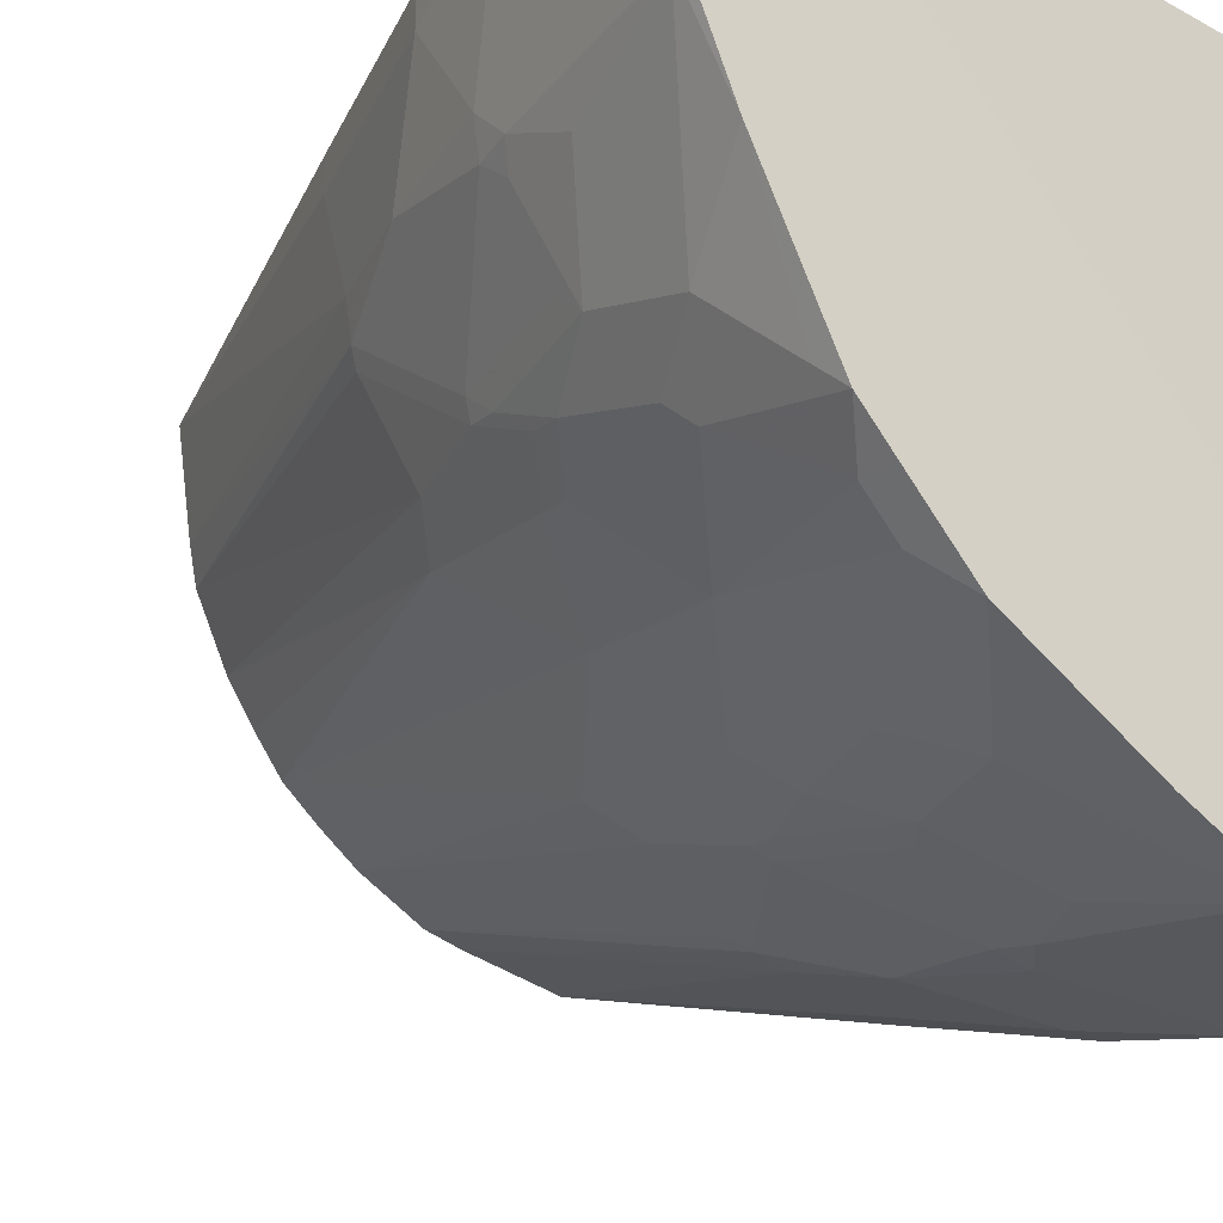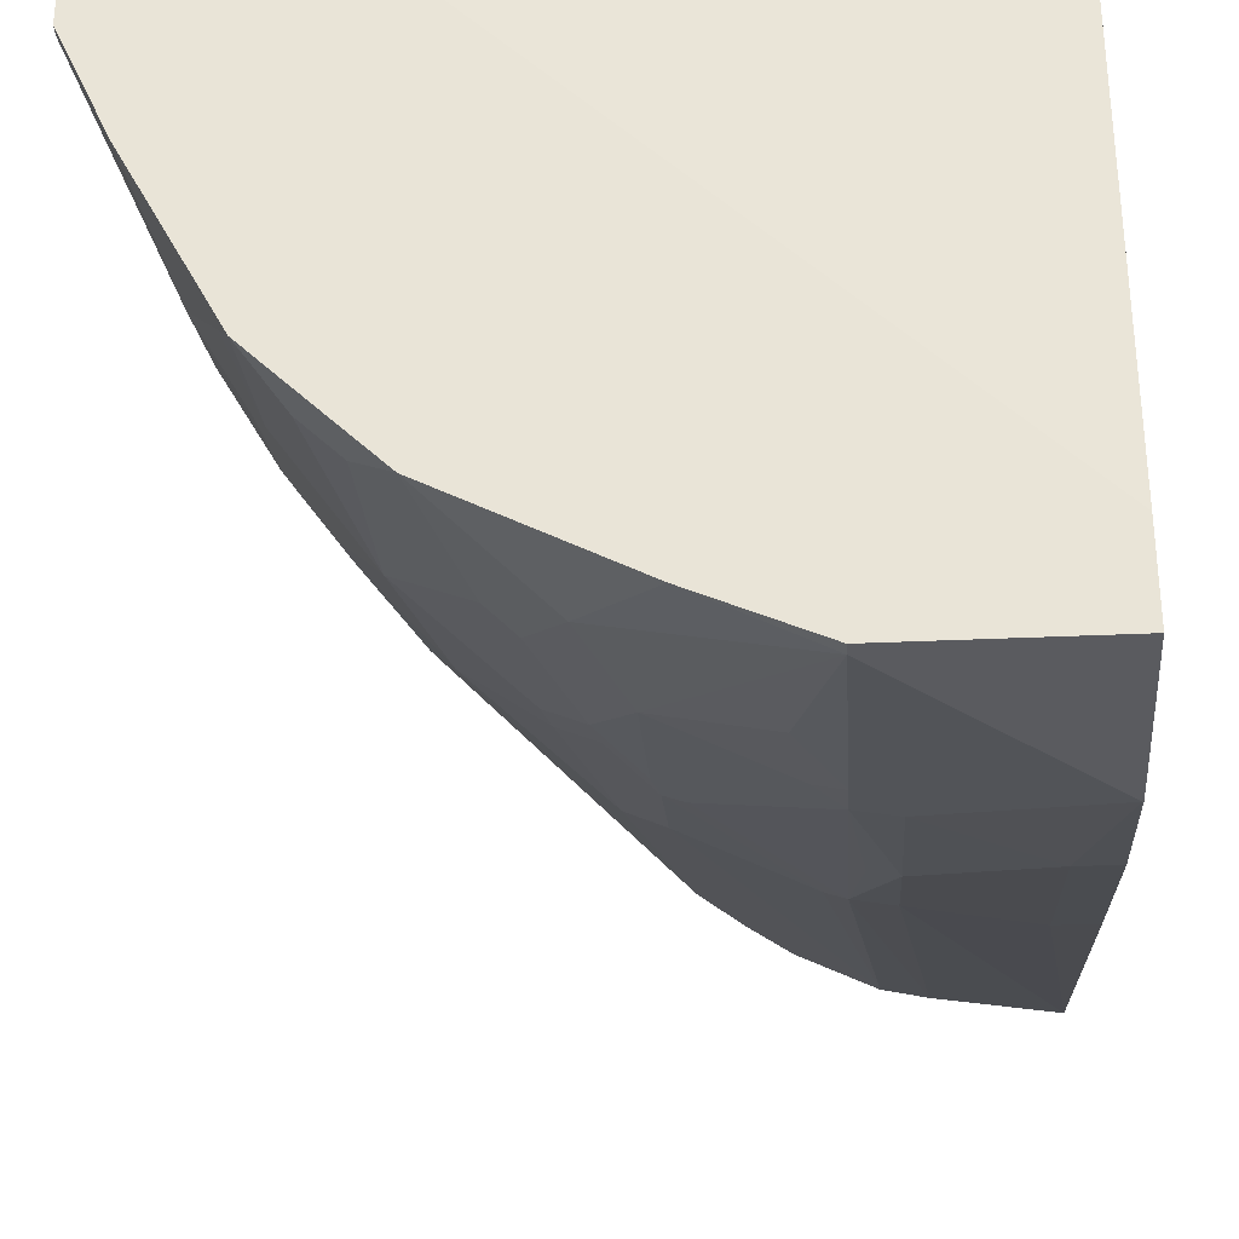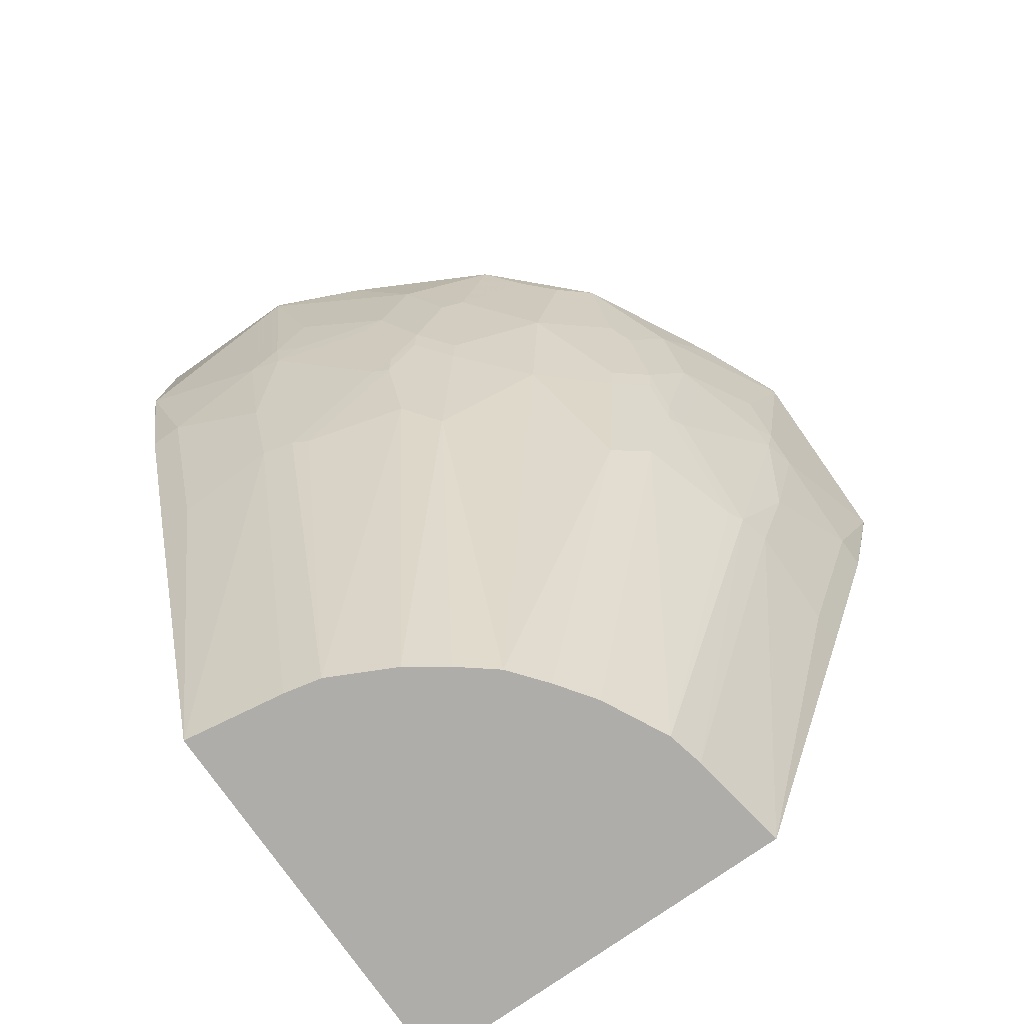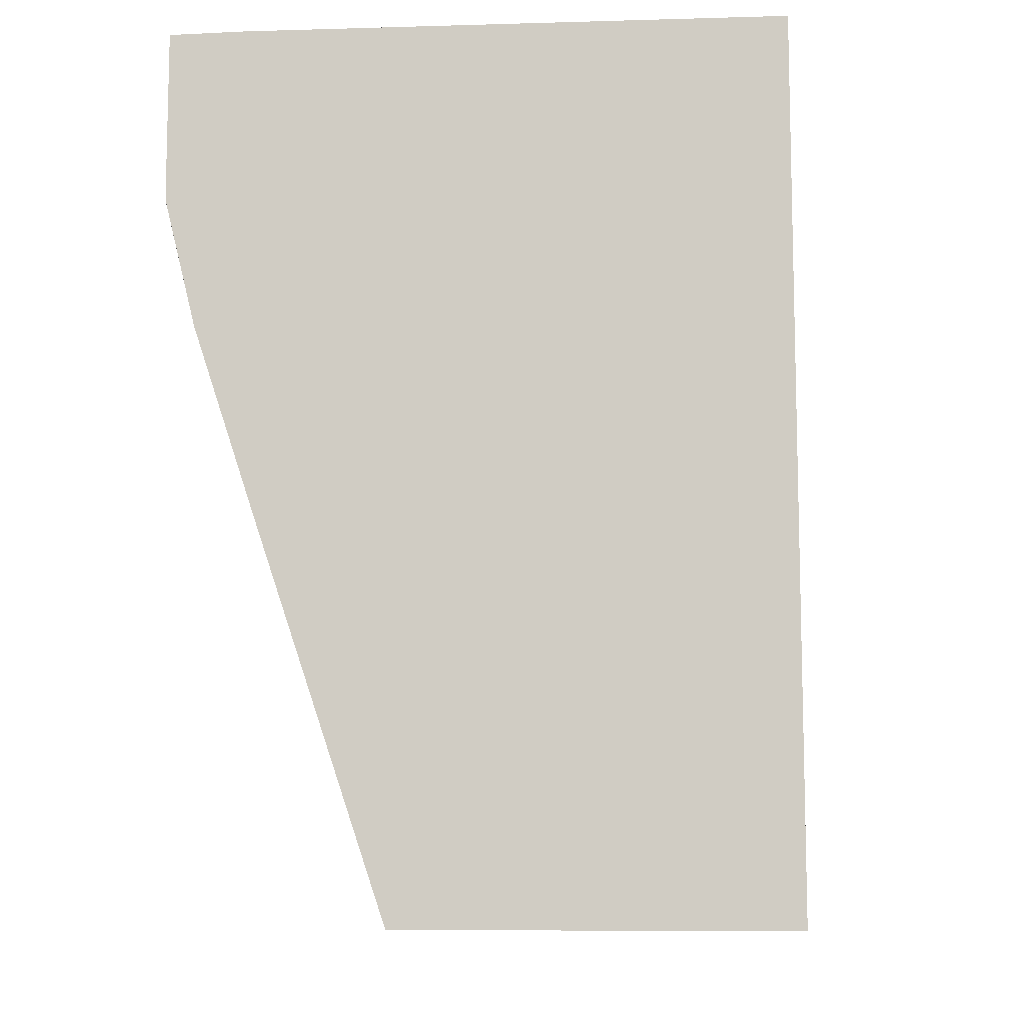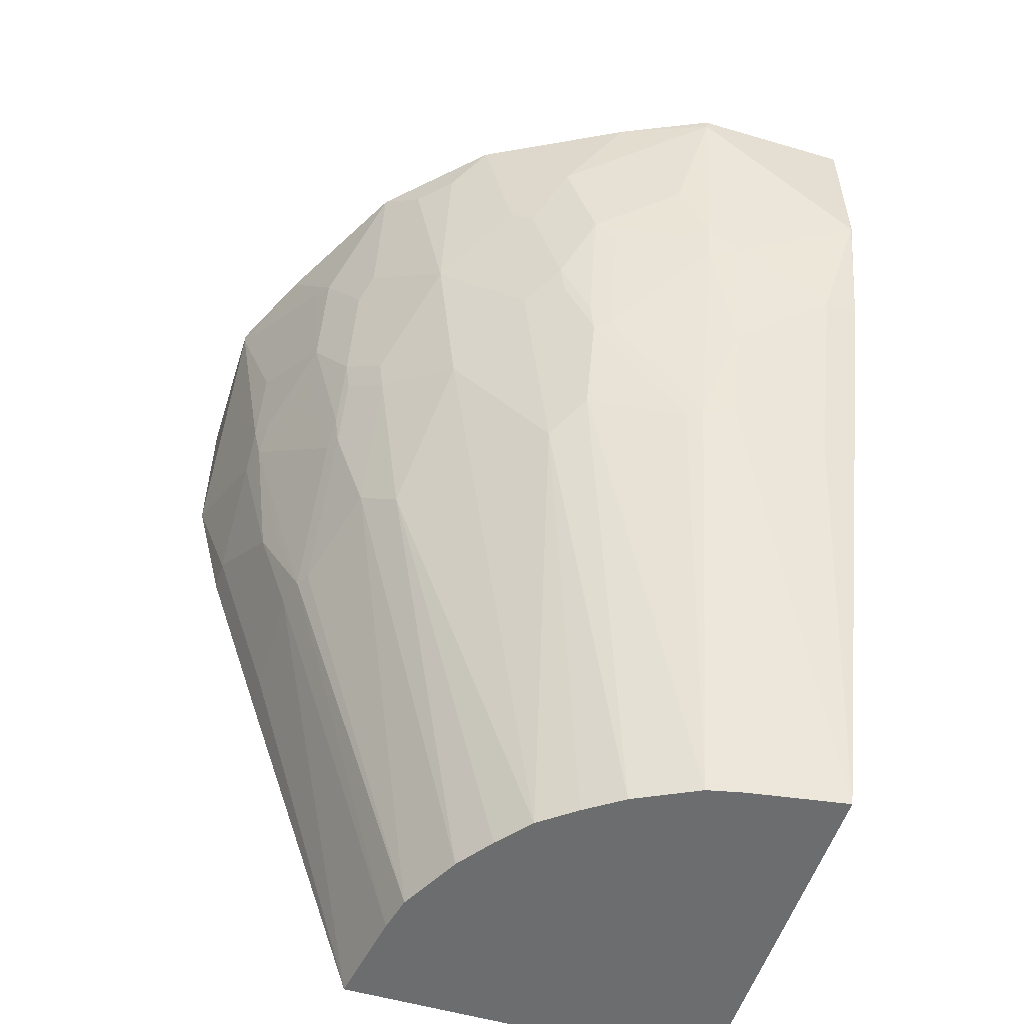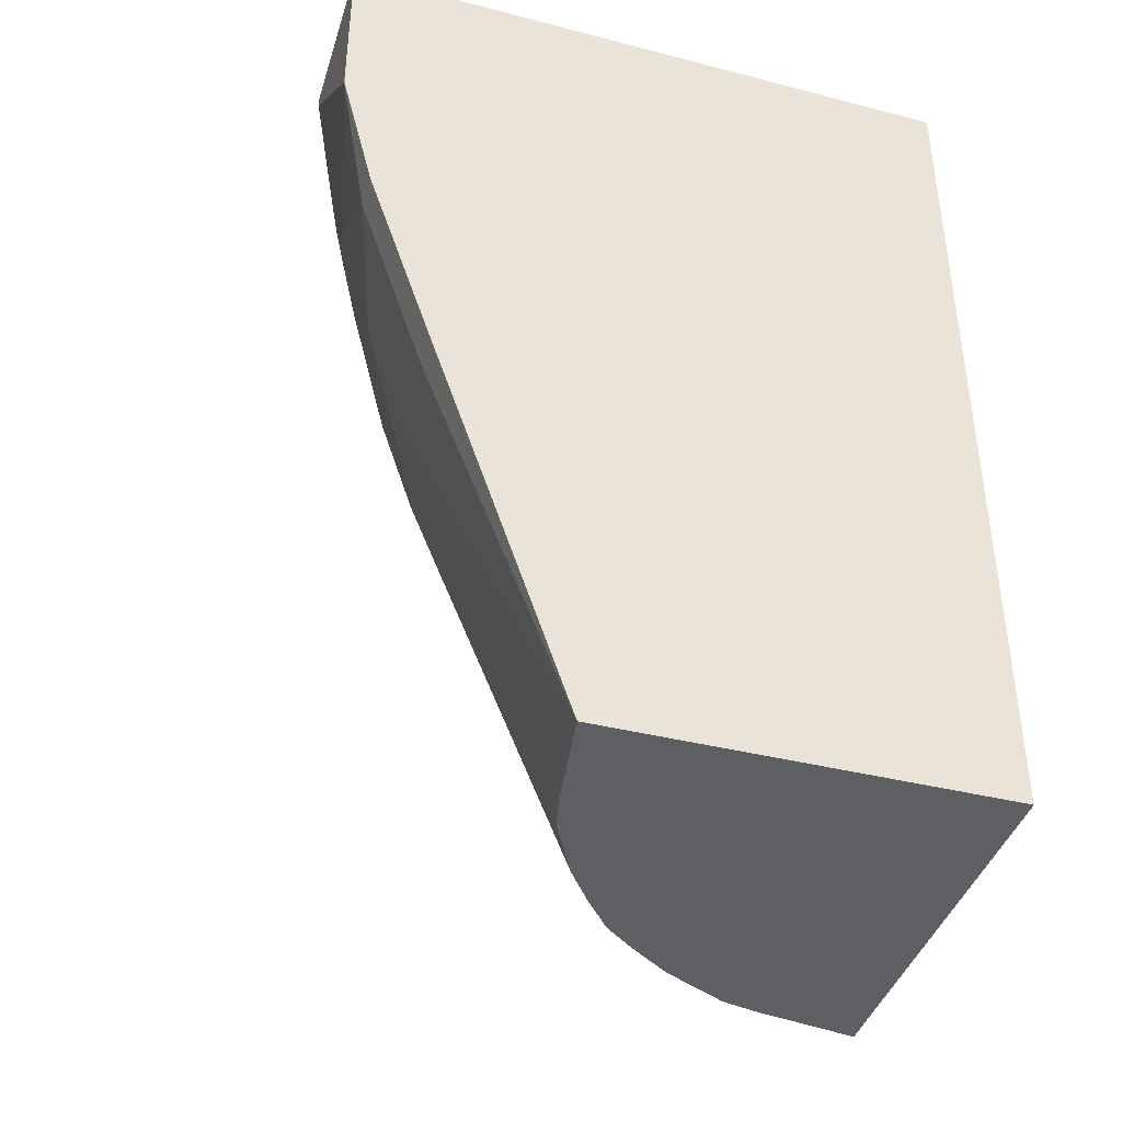
<metadata>
{"format":"obj","ext":"obj","renderer":"f3d","projection":"perspective","resolution":1024,"background":"white","views":[{"elev":-26.3,"azim":140.8,"up":"+Z"},{"elev":-33.1,"azim":-176.4,"up":"+Z"},{"elev":-77.1,"azim":125.1,"up":"+Y"},{"elev":-9.4,"azim":-82.9,"up":"+Y"},{"elev":-53.9,"azim":162.6,"up":"+Y"},{"elev":-41.0,"azim":-106.8,"up":"+Y"}]}
</metadata>
<code>
v 0.6205 0.5005 -0.1633
v 0.6205 0.5005 0.0005834
v 0.6205 0.4898 -0.1633
v 0.5784 0.5005 -0.2564
v 0.5438 0.5005 0.0005834
v 0.6205 0.3592 0.0005834
v 0.6205 0.4571 -0.1307
v 0.5878 0.2939 -0.1633
v 0.5878 0.3592 -0.196
v 0.5769 0.4462 -0.2504
v 0.5009 0.5005 -0.4025
v 0.5552 0.4245 -0.2939
v 0.5443 0.4137 -0.3156
v 0.5116 0.4789 -0.381
v -0.0008119 0.5005 -0.5438
v -0.0008119 0.4898 0.0005834
v 0.6202 0.3265 0.0005834
v 0.6205 0.3265 -2.46e-05
v 0.5878 0.2612 -0.1307
v 0.5796 0.2571 -0.1633
v 0.5769 0.283 -0.1851
v 0.5443 0.3157 -0.2831
v 0.4681 0.5005 -0.4354
v 0.5007 0.3701 -0.3701
v 0.4681 0.468 -0.4354
v 0.5116 0.3483 -0.3483
v -0.0008119 0.5005 -0.6205
v -0.0008119 -0.3894 0.0005834
v 0.6201 0.3258 0.0005834
v 0.5878 0.1959 0.0005834
v 0.5878 0.1959 -0.03267
v 0.5552 0.1305 -0.1307
v 0.547 0.2898 -0.2613
v 0.5443 0.1197 -0.1525
v 0.5143 0.02863 -0.1633
v 0.5143 0.1591 -0.2613
v 0.5116 0.2503 -0.3156
v 0.5116 0.185 -0.2831
v 0.4354 0.5005 -0.4681
v 0.4681 0.2394 -0.3701
v 0.4354 0.3048 -0.4354
v 0.4354 0.468 -0.4681
v 0.1633 0.5005 -0.6205
v -0.0008119 0.3592 -0.6205
v -0.0008119 -0.3894 -0.3905
v 0.3904 -0.3894 0.0005834
v 0.5225 5.77e-05 0.0005834
v 0.5225 5.77e-05 -0.03267
v 0.5225 0.03272 -0.1307
v 0.5061 0.02454 -0.1796
v 0.3743 -0.3894 -0.1005
v 0.3661 -0.3894 -0.1376
v 0.5061 0.1551 -0.2776
v 0.5061 0.2204 -0.3102
v 0.479 0.2177 -0.3483
v 0.4027 0.5005 -0.5007
v 0.4735 0.1877 -0.3429
v 0.4136 0.185 -0.4136
v 0.3701 0.3701 -0.5007
v 0.3429 0.1877 -0.4735
v 0.3483 0.2177 -0.4789
v 0.2563 0.5005 -0.5784
v 0.1633 0.4898 -0.6205
v 3.955e-05 0.3265 -0.6205
v -0.0008119 0.3265 -0.6201
v -0.0008119 5.77e-05 -0.5225
v 0.0327 5.77e-05 -0.5225
v 0.1307 0.03272 -0.5225
v 0.1005 -0.3894 -0.3743
v 0.4735 0.05711 -0.2776
v 0.3335 -0.3894 -0.2029
v 0.4025 0.5005 -0.5008
v 0.381 0.4789 -0.5116
v 0.4408 0.02454 -0.3102
v 0.4082 0.1551 -0.4082
v 0.3483 0.3483 -0.5116
v 0.2776 0.1551 -0.5062
v 0.3102 0.2204 -0.5062
v 0.3102 0.02454 -0.4408
v 0.2776 0.05711 -0.4735
v 0.3156 0.2503 -0.5116
v 0.3374 0.4353 -0.5334
v 0.3156 0.4137 -0.5442
v 0.2939 0.4245 -0.5551
v 0.283 0.3157 -0.5442
v 0.1959 0.3592 -0.5878
v 0.1633 0.2939 -0.5878
v 0.1307 0.4571 -0.6205
v -0.0008119 0.3257 -0.62
v 0.1307 0.2612 -0.5878
v 0.0327 0.1959 -0.5878
v -0.0008119 0.1959 -0.5878
v 0.1307 0.1305 -0.5551
v 0.1633 0.02863 -0.5143
v 0.1376 -0.3894 -0.3661
v 0.3065 -0.3894 -0.2412
v 0.2776 -0.3894 -0.2776
v 0.1796 0.02454 -0.5062
v 0.2613 0.1591 -0.5143
v 0.283 0.185 -0.5116
v 0.2412 -0.3894 -0.3065
v 0.2029 -0.3894 -0.3335
v 0.2613 0.2898 -0.547
v 0.1851 0.283 -0.5769
v 0.1633 0.2571 -0.5796
v 0.1525 0.1197 -0.5442
f 53 70 57
f 59 76 82
f 58 75 60
f 57 75 58
f 56 73 72
f 57 70 74
f 59 82 73
f 53 57 54
f 57 74 75
f 56 59 73
f 62 72 73
f 60 78 61
f 60 75 79
f 60 79 80
f 60 80 77
f 61 78 81
f 62 73 82
f 62 84 63
f 52 71 70
f 62 82 83
f 62 83 84
f 60 77 78
f 50 52 70
f 40 55 57
f 46 48 47
f 37 38 54
f 63 84 85
f 37 54 57
f 37 57 55
f 37 55 40
f 38 53 54
f 39 42 56
f 40 57 58
f 40 58 41
f 41 59 42
f 41 58 60
f 41 60 61
f 41 61 81
f 41 81 76
f 41 76 59
f 42 59 56
f 43 62 63
f 44 64 65
f 45 66 67
f 45 67 68
f 45 68 69
f 46 51 49
f 46 49 48
f 50 70 53
f 63 85 86
f 87 104 105
f 63 87 90
f 79 101 102
f 79 102 80
f 80 102 95
f 80 95 98
f 81 100 85
f 83 85 84
f 85 103 105
f 85 105 104
f 85 104 87
f 85 87 86
f 85 100 99
f 85 99 103
f 87 105 90
f 90 105 93
f 90 93 91
f 93 106 94
f 93 105 106
f 94 106 105
f 94 105 99
f 94 99 98
f 94 98 95
f 99 105 103
f 36 53 38
f 79 97 101
f 63 86 87
f 78 100 81
f 77 99 100
f 63 90 88
f 64 89 65
f 64 88 90
f 64 90 91
f 64 91 92
f 64 92 89
f 66 92 91
f 66 91 67
f 67 91 93
f 67 93 68
f 68 93 94
f 68 94 69
f 69 94 95
f 70 71 74
f 71 96 74
f 74 96 97
f 74 97 75
f 75 97 79
f 76 81 85
f 76 85 83
f 76 83 82
f 77 80 98
f 77 98 99
f 77 100 78
f 36 50 53
f 23 42 39
f 35 51 52
f 3 8 9
f 3 9 22
f 3 22 10
f 3 10 4
f 4 10 12
f 4 12 13
f 4 13 14
f 4 14 11
f 5 15 16
f 6 17 18
f 3 19 8
f 7 18 19
f 8 20 21
f 8 21 22
f 8 22 9
f 10 22 12
f 11 14 24
f 11 24 25
f 11 25 23
f 12 22 13
f 13 24 14
f 13 22 26
f 8 19 20
f 13 26 24
f 3 7 19
f 2 30 29
f 35 52 50
f 1 2 6
f 1 6 18
f 1 18 7
f 1 7 3
f 1 3 4
f 1 4 11
f 1 11 23
f 1 23 39
f 1 39 56
f 2 29 17
f 1 56 72
f 1 62 43
f 1 43 27
f 1 27 15
f 1 15 5
f 1 5 2
f 2 5 16
f 2 16 28
f 2 28 46
f 2 46 47
f 2 47 30
f 1 72 62
f 15 27 44
f 2 17 6
f 15 65 89
f 27 43 63
f 27 63 88
f 27 88 64
f 27 64 44
f 28 45 69
f 28 69 95
f 28 95 102
f 28 102 101
f 28 101 97
f 28 96 71
f 25 41 42
f 28 71 52
f 28 51 46
f 30 47 48
f 30 48 31
f 31 48 32
f 32 48 49
f 32 49 35
f 32 35 34
f 35 50 36
f 15 44 65
f 35 49 51
f 28 52 51
f 24 41 25
f 28 97 96
f 18 30 31
f 15 92 66
f 24 40 41
f 15 66 45
f 15 45 28
f 15 28 16
f 17 29 18
f 18 29 30
f 18 31 19
f 19 31 32
f 19 32 20
f 15 89 92
f 20 22 21
f 20 33 22
f 20 32 34
f 20 34 35
f 20 35 36
f 20 36 33
f 22 37 26
f 22 33 36
f 22 36 38
f 22 38 37
f 23 25 42
f 24 26 37
f 24 37 40

</code>
